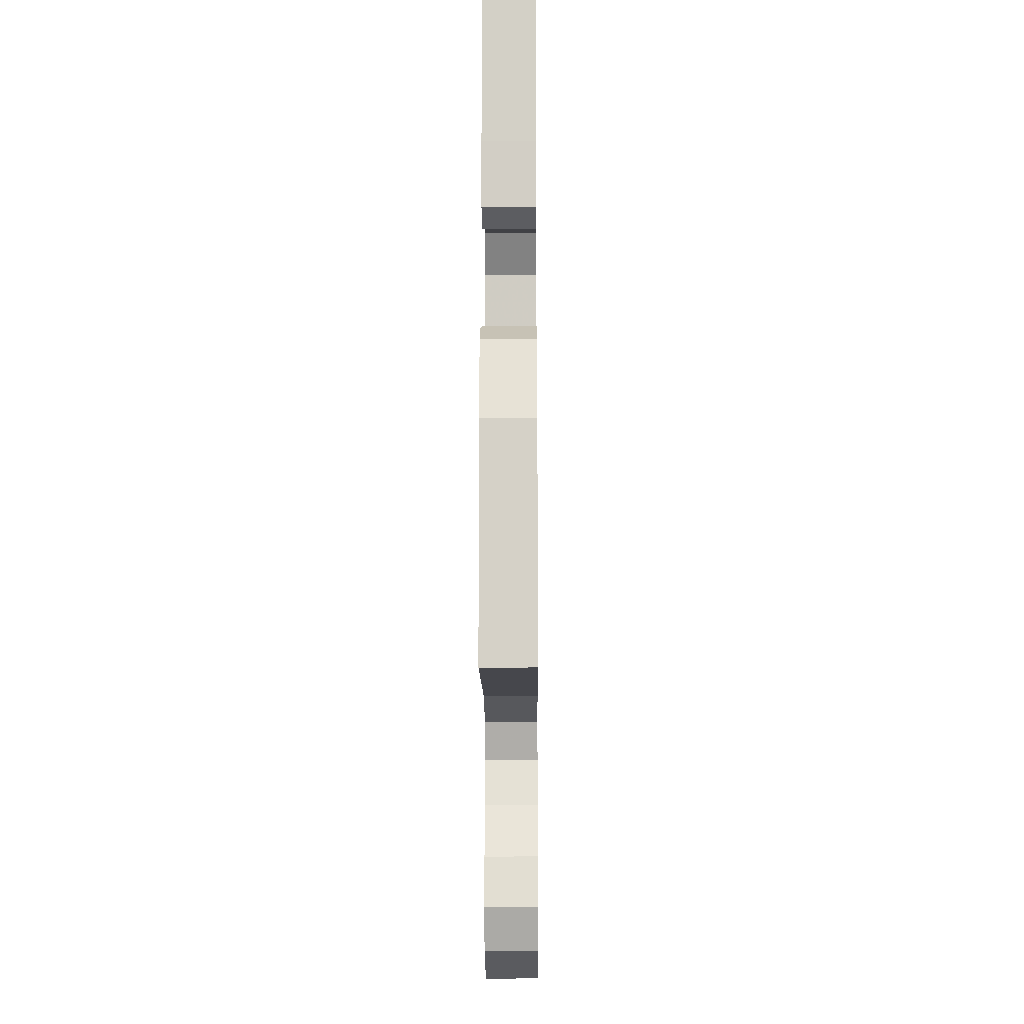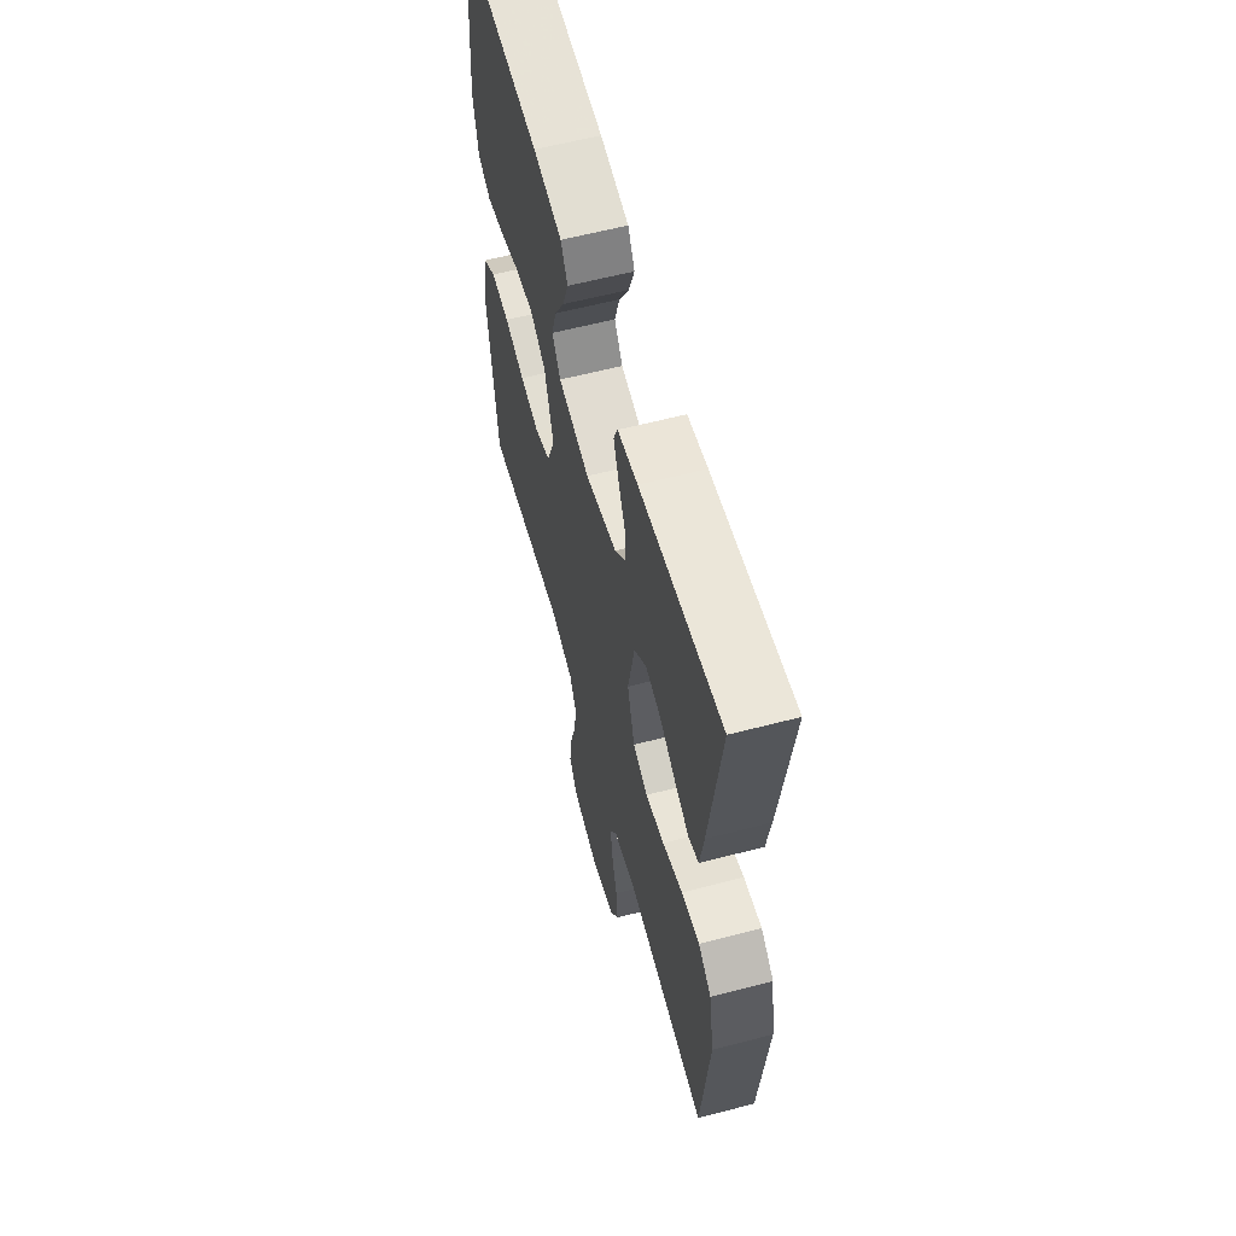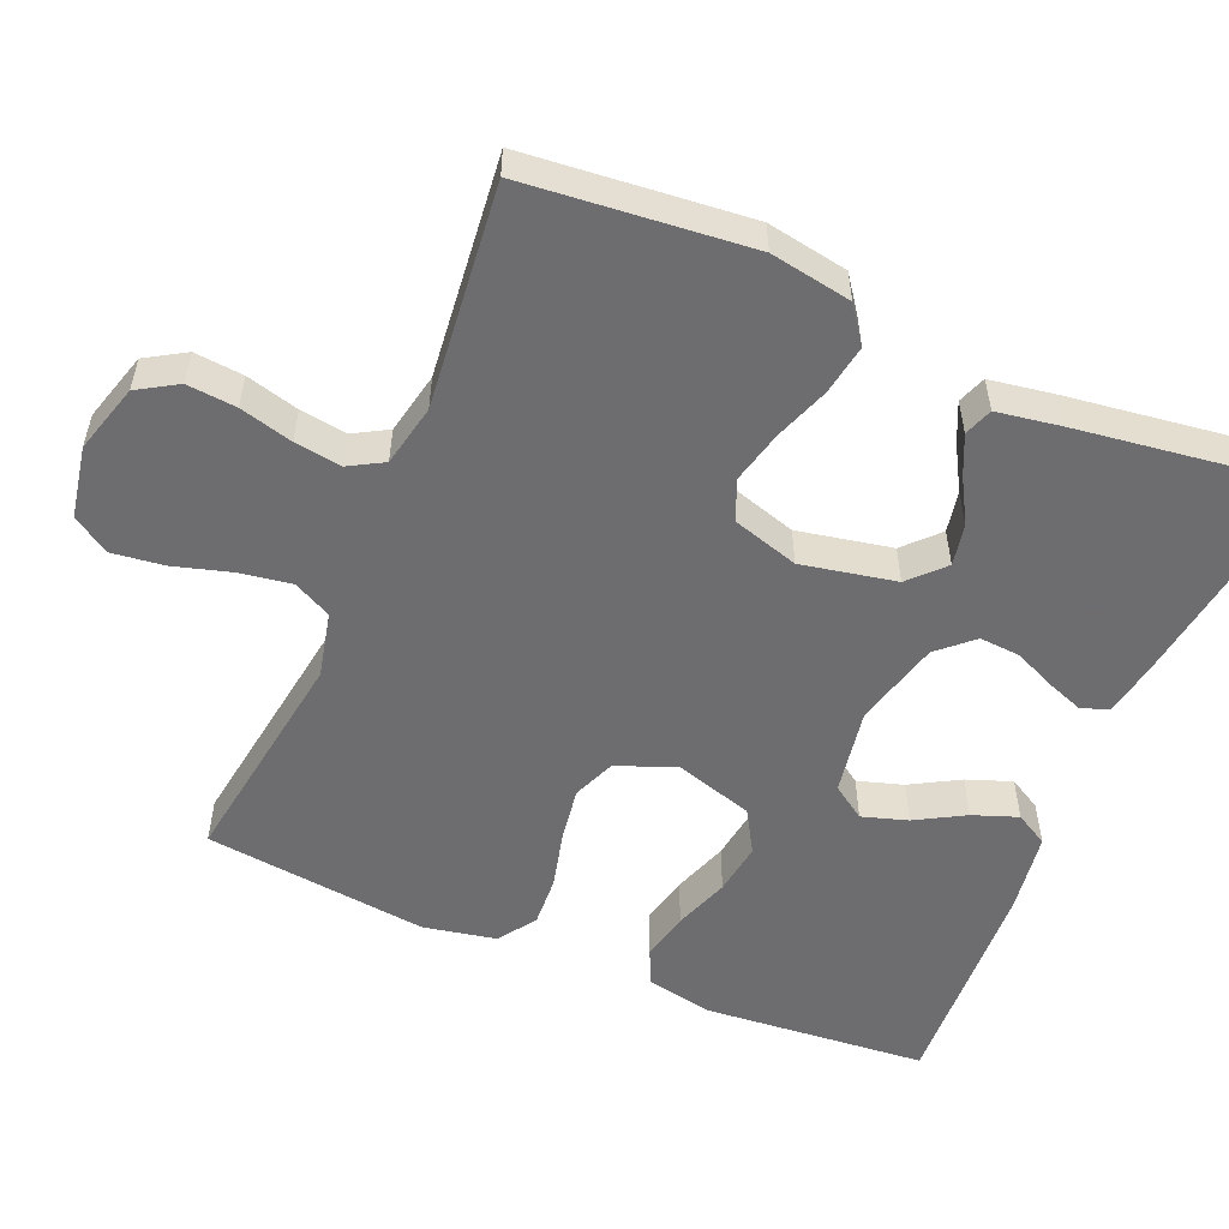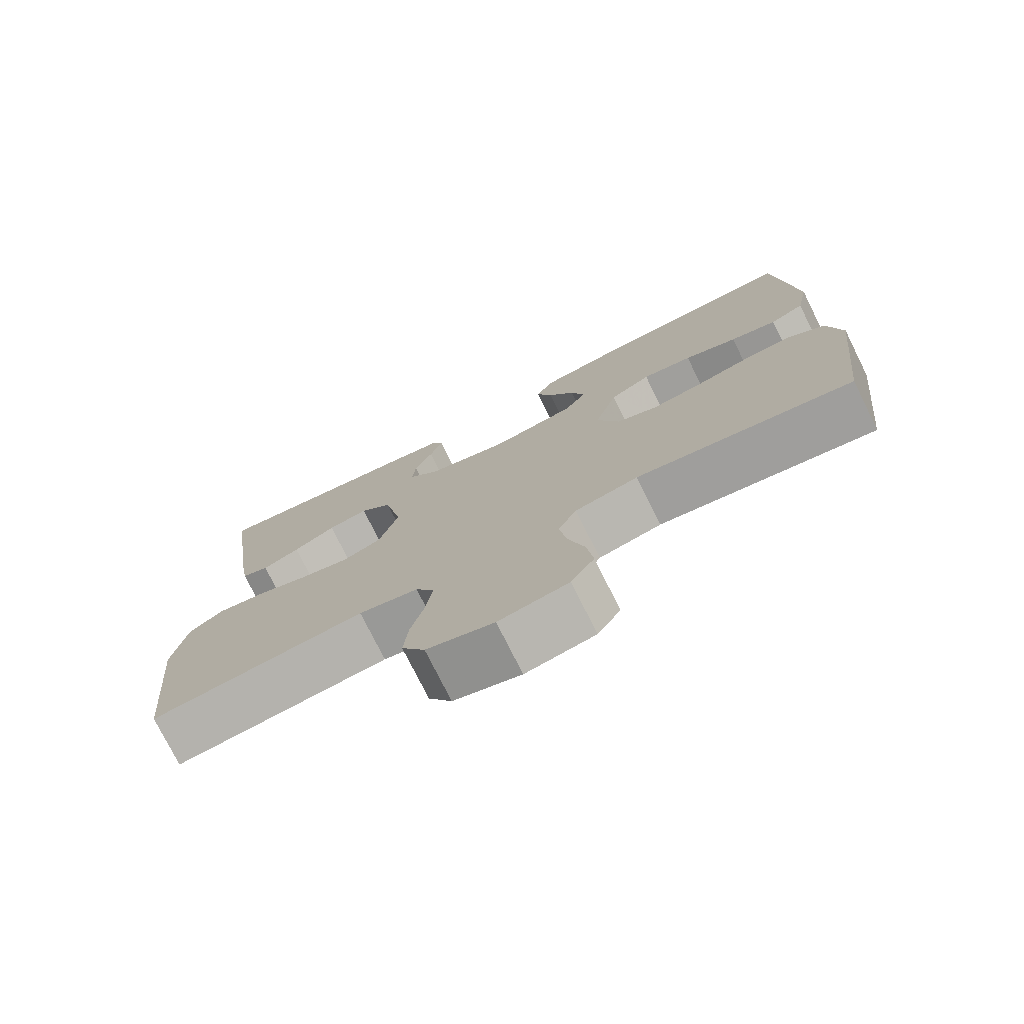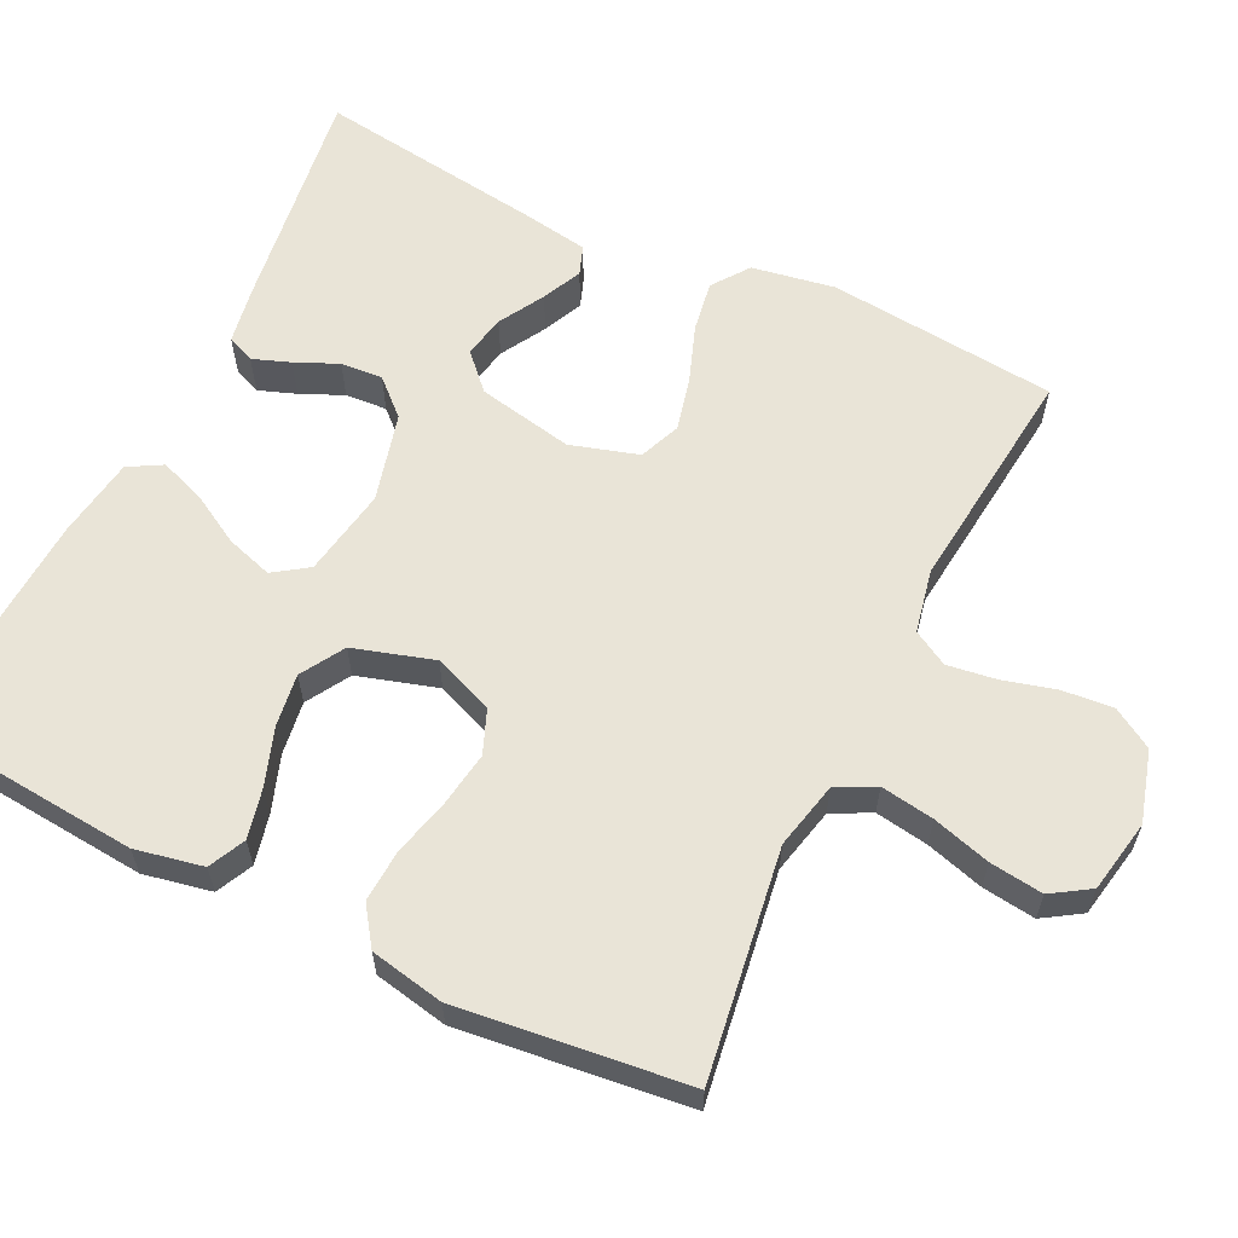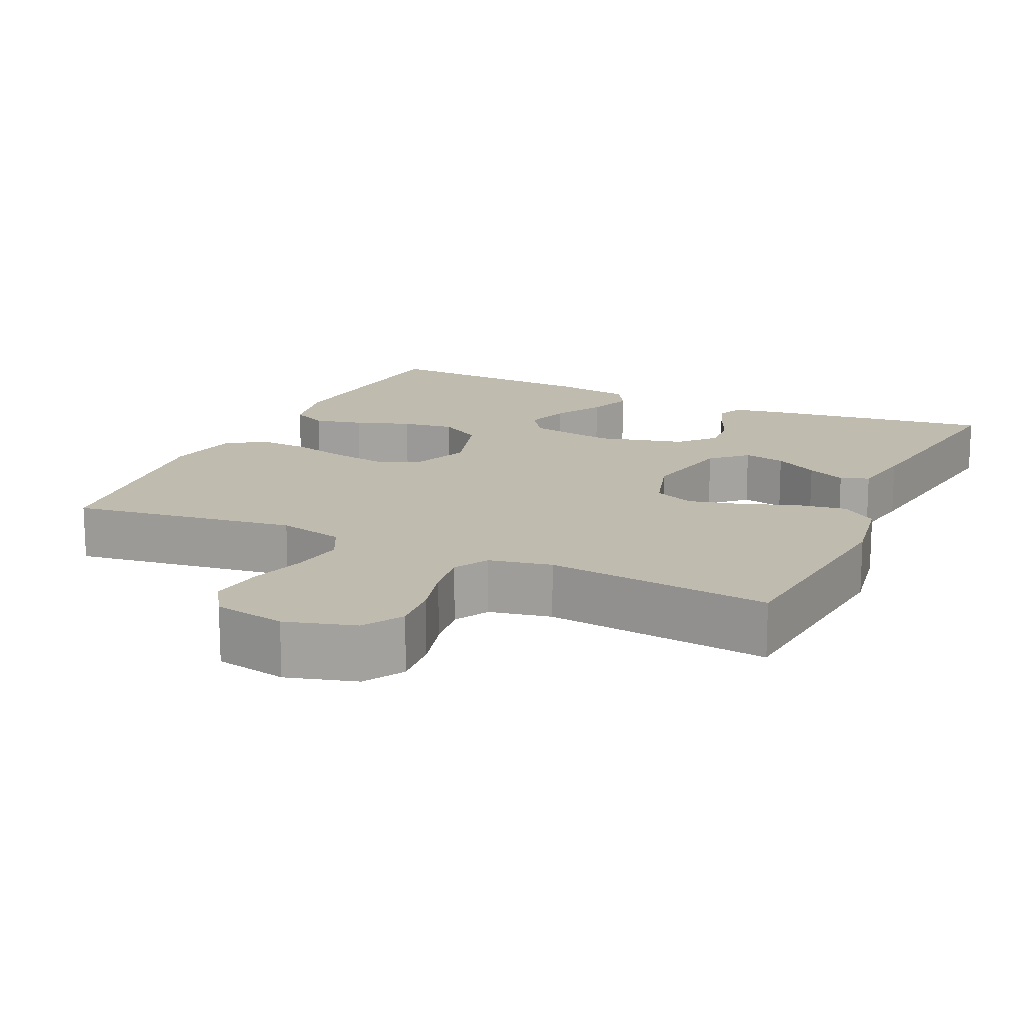
<metadata>
{"format":"obj","ext":"obj","renderer":"f3d","projection":"perspective","resolution":1024,"background":"white","views":[{"elev":-17.0,"azim":-89.5,"up":"+Z"},{"elev":60.2,"azim":-105.0,"up":"+Z"},{"elev":-54.1,"azim":-113.0,"up":"+Y"},{"elev":-76.3,"azim":26.5,"up":"+Z"},{"elev":60.9,"azim":116.0,"up":"+Y"},{"elev":15.9,"azim":-155.0,"up":"+Y"}]}
</metadata>
<code>
v 0.5 0.07 -0.5
v 0.2 0.07 -0.456
v 0.112 0.07 -0.476
v 0.086 0.07 -0.527
v 0.097 0.07 -0.597
v 0.119 0.07 -0.673
v 0.128 0.07 -0.743
v 0.096 0.07 -0.793
v 0 0.07 -0.811
v -0.093 0.07 -0.784
v -0.125 0.07 -0.731
v -0.119 0.07 -0.665
v -0.1 0.07 -0.594
v -0.091 0.07 -0.531
v -0.117 0.07 -0.485
v -0.2 0.07 -0.468
v -0.5 0.07 -0.5
v -0.529 0.07 -0.2
v -0.51 0.07 -0.091
v -0.462 0.07 -0.056
v -0.395 0.07 -0.067
v -0.321 0.07 -0.094
v -0.251 0.07 -0.111
v -0.197 0.07 -0.089
v -0.17 0.07 0
v -0.195 0.07 0.126
v -0.24 0.07 0.169
v -0.296 0.07 0.158
v -0.355 0.07 0.124
v -0.407 0.07 0.1
v -0.445 0.07 0.114
v -0.459 0.07 0.2
v -0.5 0.07 0.5
v -0.2 0.07 0.458
v -0.126 0.07 0.445
v -0.111 0.07 0.409
v -0.129 0.07 0.36
v -0.154 0.07 0.304
v -0.158 0.07 0.249
v -0.116 0.07 0.203
v 0 0.07 0.173
v 0.116 0.07 0.193
v 0.147 0.07 0.238
v 0.128 0.07 0.299
v 0.091 0.07 0.364
v 0.069 0.07 0.424
v 0.094 0.07 0.468
v 0.2 0.07 0.484
v 0.5 0.07 0.5
v 0.526 0.07 0.2
v 0.508 0.07 0.111
v 0.46 0.07 0.088
v 0.395 0.07 0.103
v 0.321 0.07 0.129
v 0.251 0.07 0.139
v 0.194 0.07 0.105
v 0.162 0.07 0
v 0.193 0.07 -0.079
v 0.25 0.07 -0.102
v 0.322 0.07 -0.091
v 0.398 0.07 -0.072
v 0.466 0.07 -0.068
v 0.516 0.07 -0.103
v 0.535 0.07 -0.2
v 0.5 0 -0.5
v 0.2 0 -0.456
v 0.112 0 -0.476
v 0.086 0 -0.527
v 0.097 0 -0.597
v 0.119 0 -0.673
v 0.128 0 -0.743
v 0.096 0 -0.793
v 0 0 -0.811
v -0.093 0 -0.784
v -0.125 0 -0.731
v -0.119 0 -0.665
v -0.1 0 -0.594
v -0.091 0 -0.531
v -0.117 0 -0.485
v -0.2 0 -0.468
v -0.5 0 -0.5
v -0.529 0 -0.2
v -0.51 0 -0.091
v -0.462 0 -0.056
v -0.395 0 -0.067
v -0.321 0 -0.094
v -0.251 0 -0.111
v -0.197 0 -0.089
v -0.17 0 0
v -0.195 0 0.126
v -0.24 0 0.169
v -0.296 0 0.158
v -0.355 0 0.124
v -0.407 0 0.1
v -0.445 0 0.114
v -0.459 0 0.2
v -0.5 0 0.5
v -0.2 0 0.458
v -0.126 0 0.445
v -0.111 0 0.409
v -0.129 0 0.36
v -0.154 0 0.304
v -0.158 0 0.249
v -0.116 0 0.203
v 0 0 0.173
v 0.116 0 0.193
v 0.147 0 0.238
v 0.128 0 0.299
v 0.091 0 0.364
v 0.069 0 0.424
v 0.094 0 0.468
v 0.2 0 0.484
v 0.5 0 0.5
v 0.526 0 0.2
v 0.508 0 0.111
v 0.46 0 0.088
v 0.395 0 0.103
v 0.321 0 0.129
v 0.251 0 0.139
v 0.194 0 0.105
v 0.162 0 0
v 0.193 0 -0.079
v 0.25 0 -0.102
v 0.322 0 -0.091
v 0.398 0 -0.072
v 0.466 0 -0.068
v 0.516 0 -0.103
v 0.535 0 -0.2
f 64 1 2
f 63 64 2
f 62 63 2
f 61 62 2
f 60 61 2
f 59 60 2 3
f 58 59 3 4
f 57 58 4
f 52 53 54
f 51 52 54
f 50 51 54
f 49 50 54
f 48 49 54
f 47 48 54
f 46 47 54
f 45 46 54
f 44 45 54
f 43 44 54 55
f 42 43 55 56
f 36 37 38
f 35 36 38
f 34 35 38
f 33 34 38
f 32 33 38
f 31 32 38
f 30 31 38
f 29 30 38
f 28 29 38
f 27 28 38 39
f 26 27 39 40
f 20 21 22
f 19 20 22
f 18 19 22
f 17 18 22
f 16 17 22
f 15 16 22 23
f 14 15 23 24
f 11 12 13
f 10 11 13
f 9 10 13
f 8 9 13
f 7 8 13
f 6 7 13
f 5 6 13
f 4 5 13 14
f 14 24 25
f 4 14 25
f 57 4 25
f 57 25 26
f 56 57 26
f 42 56 26
f 41 42 26
f 26 40 41
f 66 65 128
f 66 128 127
f 66 127 126
f 66 126 125
f 66 125 124
f 67 66 124 123
f 68 67 123 122
f 68 122 121
f 118 117 116
f 118 116 115
f 118 115 114
f 118 114 113
f 118 113 112
f 118 112 111
f 118 111 110
f 118 110 109
f 118 109 108
f 119 118 108 107
f 120 119 107 106
f 102 101 100
f 102 100 99
f 102 99 98
f 102 98 97
f 102 97 96
f 102 96 95
f 102 95 94
f 102 94 93
f 102 93 92
f 103 102 92 91
f 104 103 91 90
f 86 85 84
f 86 84 83
f 86 83 82
f 86 82 81
f 86 81 80
f 87 86 80 79
f 88 87 79 78
f 77 76 75
f 77 75 74
f 77 74 73
f 77 73 72
f 77 72 71
f 77 71 70
f 77 70 69
f 78 77 69 68
f 89 88 78
f 89 78 68
f 89 68 121
f 90 89 121
f 90 121 120
f 90 120 106
f 90 106 105
f 105 104 90
f 1 65 66 2
f 2 66 67 3
f 3 67 68 4
f 4 68 69 5
f 5 69 70 6
f 6 70 71 7
f 7 71 72 8
f 8 72 73 9
f 9 73 74 10
f 10 74 75 11
f 11 75 76 12
f 12 76 77 13
f 13 77 78 14
f 14 78 79 15
f 15 79 80 16
f 16 80 81 17
f 17 81 82 18
f 18 82 83 19
f 19 83 84 20
f 20 84 85 21
f 21 85 86 22
f 22 86 87 23
f 23 87 88 24
f 24 88 89 25
f 25 89 90 26
f 26 90 91 27
f 27 91 92 28
f 28 92 93 29
f 29 93 94 30
f 30 94 95 31
f 31 95 96 32
f 32 96 97 33
f 33 97 98 34
f 34 98 99 35
f 35 99 100 36
f 36 100 101 37
f 37 101 102 38
f 38 102 103 39
f 39 103 104 40
f 40 104 105 41
f 41 105 106 42
f 42 106 107 43
f 43 107 108 44
f 44 108 109 45
f 45 109 110 46
f 46 110 111 47
f 47 111 112 48
f 48 112 113 49
f 49 113 114 50
f 50 114 115 51
f 51 115 116 52
f 52 116 117 53
f 53 117 118 54
f 54 118 119 55
f 55 119 120 56
f 56 120 121 57
f 57 121 122 58
f 58 122 123 59
f 59 123 124 60
f 60 124 125 61
f 61 125 126 62
f 62 126 127 63
f 63 127 128 64
f 64 128 65 1

</code>
